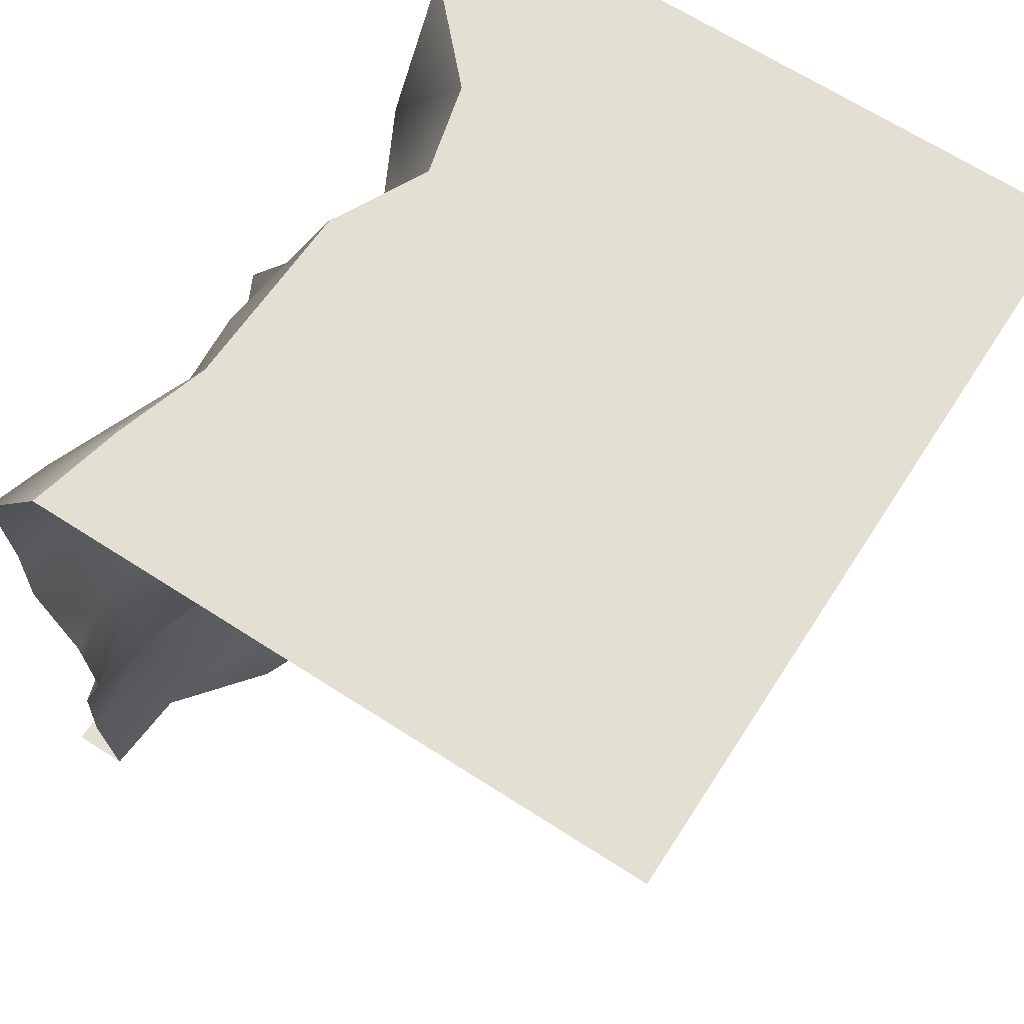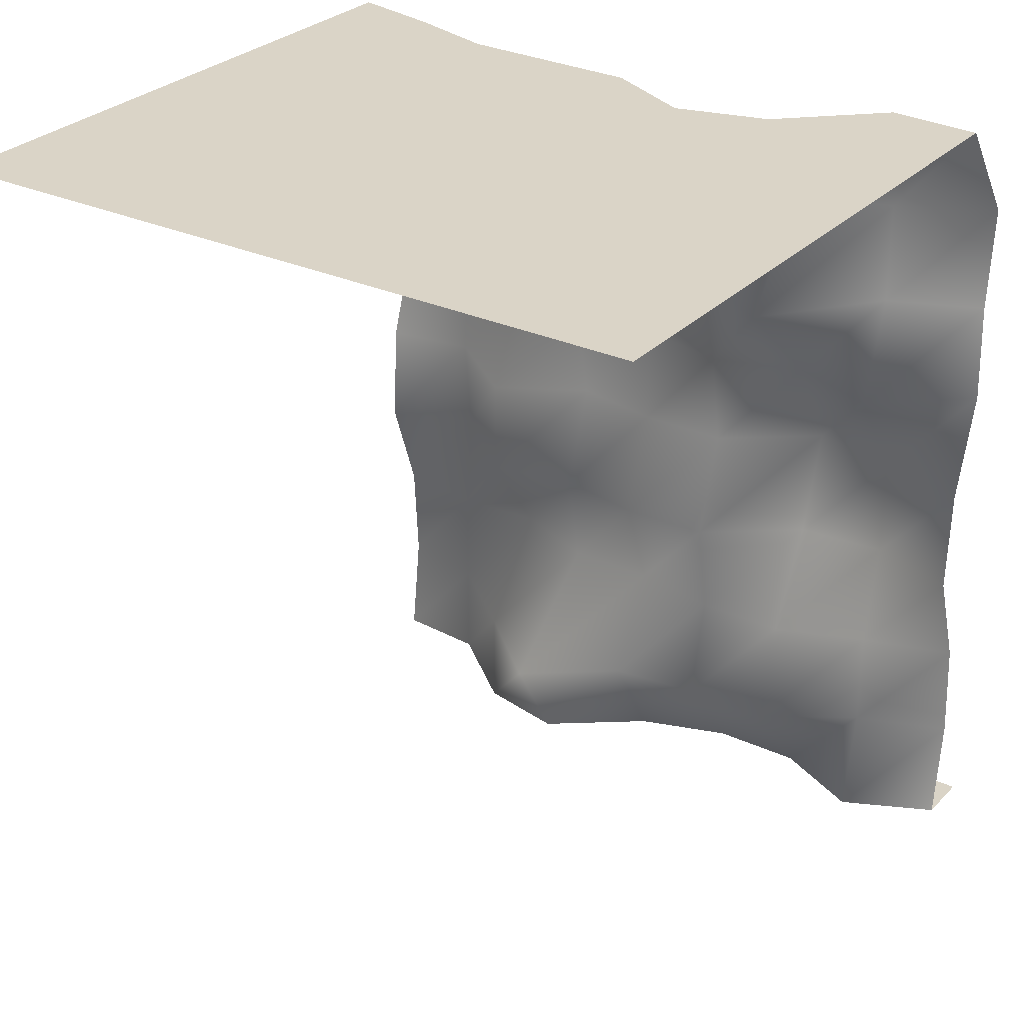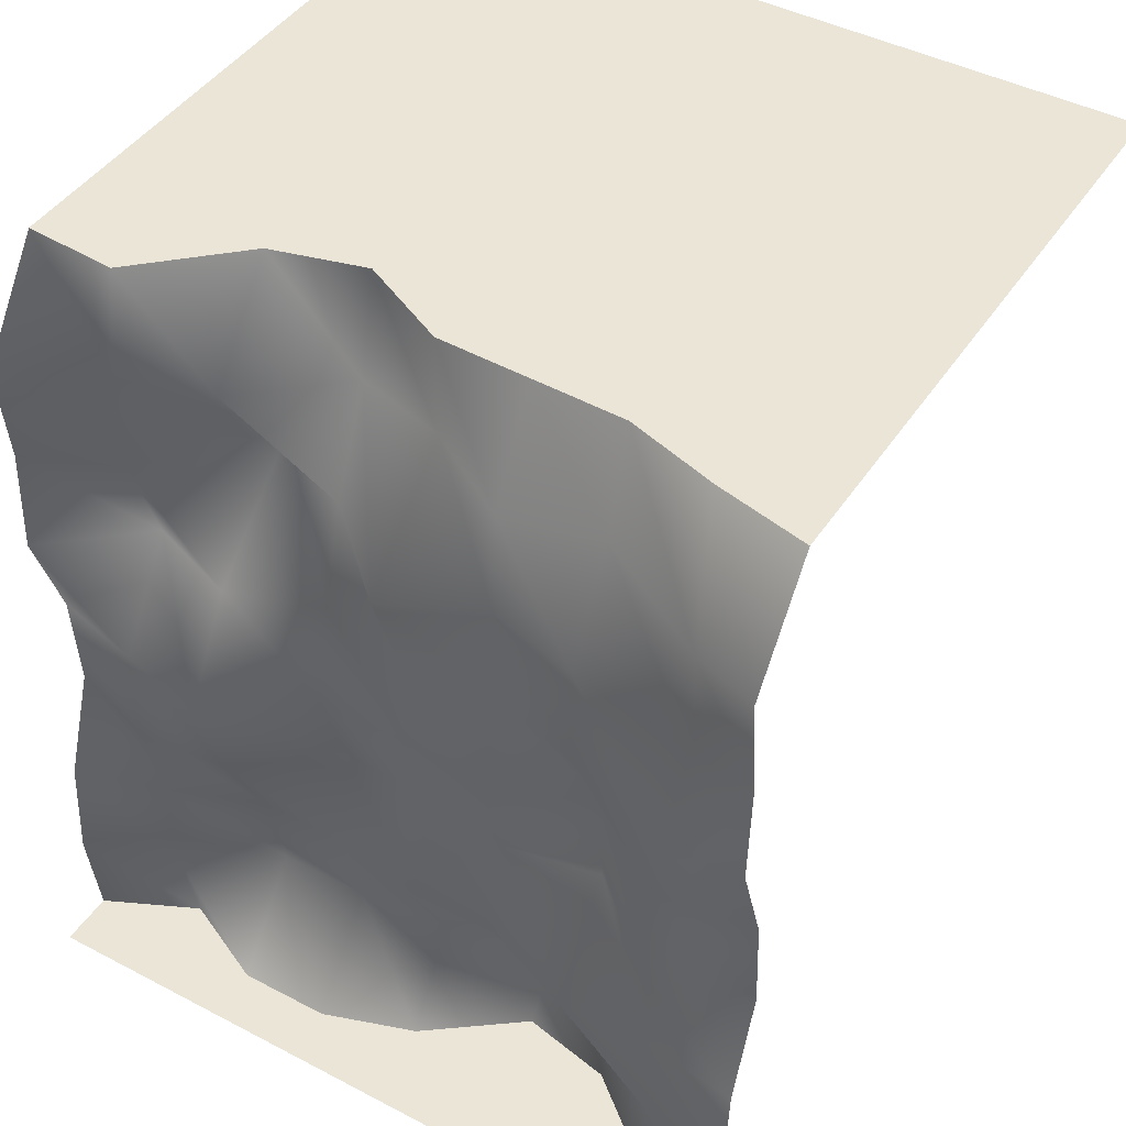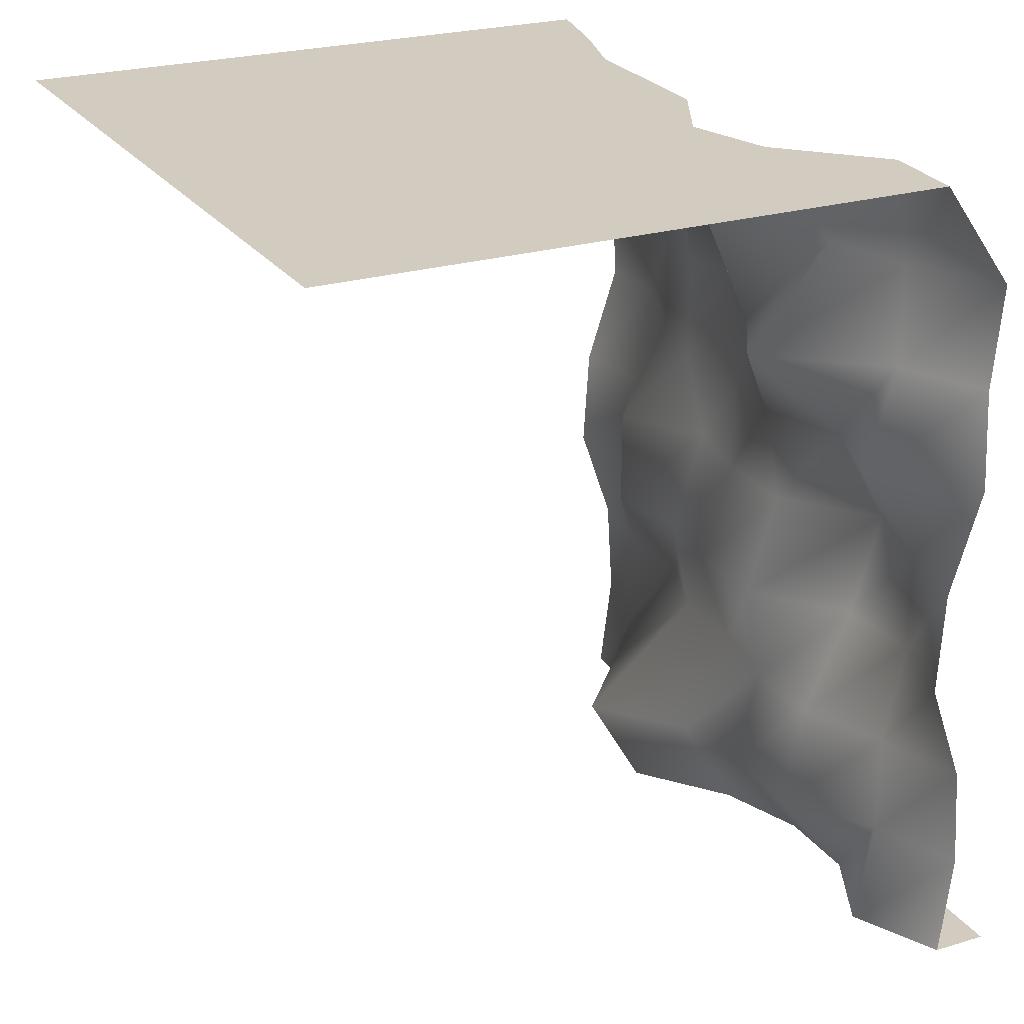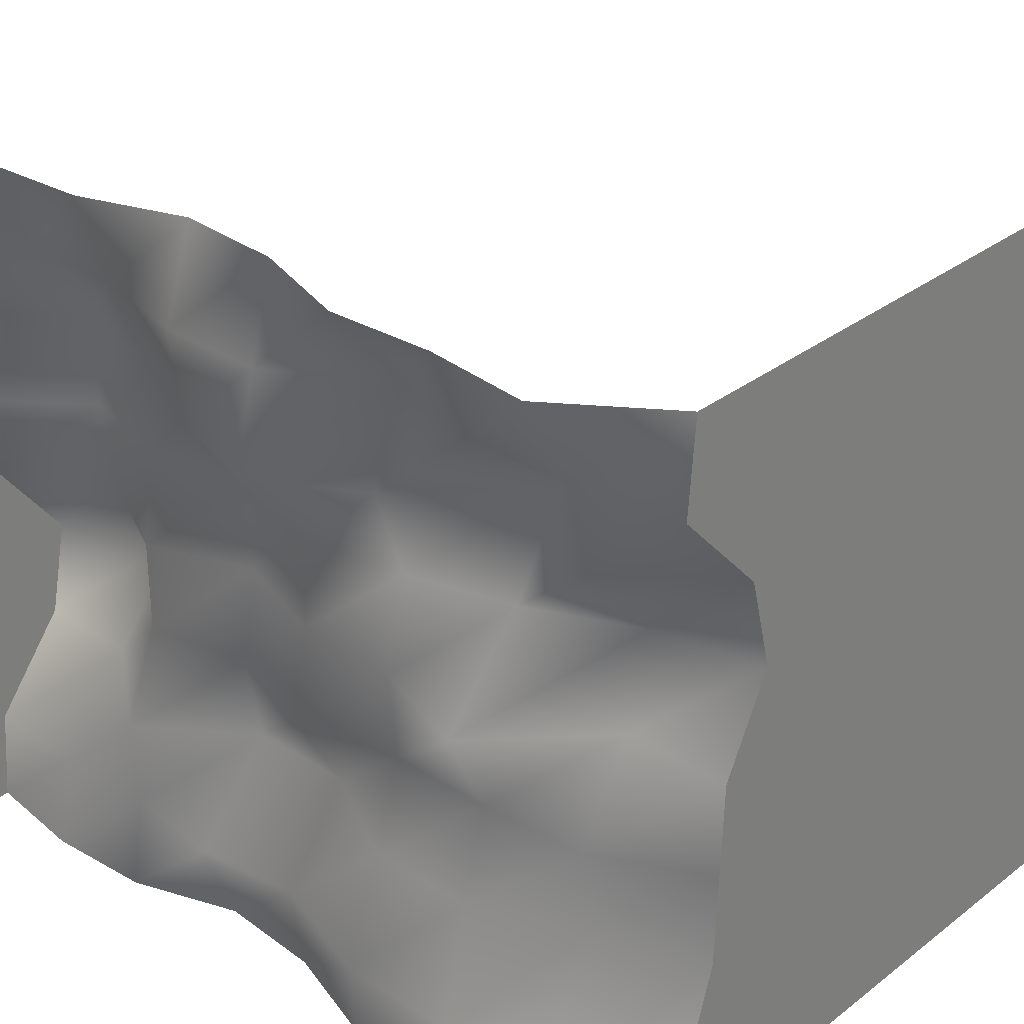
<metadata>
{"format":"obj","ext":"obj","renderer":"f3d","projection":"perspective","resolution":1024,"background":"white","views":[{"elev":66.5,"azim":-147.1,"up":"+Y"},{"elev":28.9,"azim":-55.5,"up":"+Y"},{"elev":44.3,"azim":121.4,"up":"+Y"},{"elev":24.2,"azim":-26.6,"up":"+Y"},{"elev":31.1,"azim":132.6,"up":"+Z"}]}
</metadata>
<code>
o dirt_one_sided_02.obj
v -1.25 2.83 -0.9375
v -1.25 2.83 -0.625
v -1.25 2.83 -0.3125
v -1.25 2.83 1.5e-05
v -1.25 2.83 0.3125
v -1.25 2.83 0.625
v -1.25 2.83 0.9375
v 0.8893 2.83 0.9375
v 0.5937 2.83 0.625
v 0.511 2.83 0.3125
v 0.681 2.83 -0.3125
v 0.6918 2.83 -0.625
v 0.7897 2.83 -0.9375
v 0.864 2.83 1.25
v -1.25 2.83 1.25
v 0.9849 0.3537 0.9375
v 1.065 1.061 0.9375
v 0.83 1.769 0.9375
v 0.9468 2.476 0.9375
v 0.7851 0.3537 0.3125
v 0.8003 1.061 0.3125
v 0.8445 1.769 0.3125
v 0.5873 2.476 0.3125
v 0.5071 0.3537 -0.3125
v 0.853 1.061 -0.3125
v 0.8901 1.769 -0.3125
v 0.8677 2.476 -0.3125
v 1.034 0.3537 -0.9375
v 1.067 1.061 -0.9375
v 1.12 1.769 -0.9863
v 1.048 2.476 -1.04
v 0.9846 0.7075 0.9375
v 1.065 1.415 0.9375
v 0.9468 2.122 0.9375
v 0.7851 0.3537 0.625
v 0.8641 0.7075 0.3125
v 1.039 1.061 0.625
v 0.9106 1.415 0.3125
v 0.9474 1.769 0.625
v 0.748 2.122 0.3125
v 0.8638 2.476 0.625
v 0.7463 0.3537 1.5e-05
v 0.9245 0.7075 -0.3125
v 0.793 1.061 1.5e-05
v 0.9706 1.415 -0.3125
v 0.9177 1.769 1.5e-05
v 0.8901 2.122 -0.3125
v 0.6705 2.476 1.5e-05
v 0.7795 0.3537 -0.625
v 1.036 0.7075 -0.9375
v 0.7939 1.061 -0.625
v 1.03 1.415 -0.9375
v 0.9777 1.769 -0.625
v 1.06 2.122 -1.049
v 0.7933 2.476 -0.625
v 1.116 2.476 -1.25
v 0.9598 1.061 -1.25
v 1.106 0.3537 -1.25
v 0.9119 3e-06 0.9375
v 1.061 3e-06 0.3125
v 0.7151 3e-06 -0.3125
v 1.034 3e-06 -0.9375
v 1.116 2.476 1.25
v 1.098 1.769 1.25
v 0.9598 1.061 1.25
v 1.106 0.3537 1.25
v 0.5611 2.122 0.625
v 1.15 1.415 0.625
v 0.8641 0.7075 0.625
v 1.041 2.122 1.5e-05
v 0.9106 1.415 1.5e-05
v 0.9245 0.7075 1.5e-05
v 0.9777 2.122 -0.625
v 0.7939 1.415 -0.625
v 1.051 0.7075 -0.625
v 0.6705 2.83 1.5e-05
v 0.9821 1.415 -1.25
v 1.083 0.7075 -1.25
v 1.061 3e-06 0.625
v 0.9542 2e-06 1.5e-05
v 0.7795 3e-06 -0.625
v 1.08 2.122 1.25
v 0.9821 1.415 1.25
v 1.083 0.7075 1.25
v 0.864 2.83 -1.25
v 1.06 3e-06 1.25
v 1.06 3e-06 -1.25
v 1.098 1.769 -1.25
v 1.08 2.122 -1.25
v -1.25 2.83 -1.25
v 1.25 0 -1.25
v 1.25 0 1.25
v 1.06 0 1.25
v 1.25 0 -0.9375
v 1.25 0 -0.625
v 1.25 0 -0.3125
v 1.25 0 1e-06
v 1.25 0 0.3125
v 1.25 0 0.625
v 1.25 0 0.9375
v 1.06 2e-06 -1.25
v 0.9119 1e-06 0.9375
v 1.061 3e-06 0.625
v 1.061 3e-06 0.3125
v 0.9542 2e-06 1e-06
v 0.7151 3e-06 -0.3125
v 0.7795 3e-06 -0.625
v 1.034 3e-06 -0.9375
v 0.7897 2.83 -0.9375
v 0.864 2.83 -1.25
v 0.681 2.83 -0.3125
v 0.6705 2.83 1.5e-05
v 0.511 2.83 0.3125
v 0.8893 2.83 0.9375
v 0.864 2.83 1.25
v 0.5937 2.83 0.625
v 0.6918 2.83 -0.625
g Dirt101E-C
f 7 15 115 114
f 6 7 114 116
f 5 6 116 113
f 4 5 113 76
f 3 4 76 111
f 2 3 111 117
f 1 2 117 109
f 90 1 109 85
f 59 16 66 86
f 16 32 84 66
f 79 35 16 59
f 35 69 32 16
f 32 17 65 84
f 17 33 83 65
f 69 37 17 32
f 37 68 33 17
f 33 18 64 83
f 18 34 82 64
f 68 39 18 33
f 39 67 34 18
f 34 19 63 82
f 19 8 14 63
f 67 41 19 34
f 41 9 8 19
f 60 20 35 79
f 20 36 69 35
f 80 42 20 60
f 42 72 36 20
f 36 21 37 69
f 21 38 68 37
f 72 44 21 36
f 44 71 38 21
f 38 22 39 68
f 22 40 67 39
f 71 46 22 38
f 46 70 40 22
f 40 23 41 67
f 23 10 9 41
f 70 48 23 40
f 48 112 10 23
f 61 24 42 80
f 24 43 72 42
f 81 49 24 61
f 49 75 43 24
f 43 25 44 72
f 25 45 71 44
f 75 51 25 43
f 51 74 45 25
f 45 26 46 71
f 26 47 70 46
f 74 53 26 45
f 53 73 47 26
f 47 27 48 70
f 27 11 112 48
f 73 55 27 47
f 55 12 11 27
f 62 28 49 81
f 28 50 75 49
f 87 58 28 62
f 58 78 50 28
f 50 29 51 75
f 29 52 74 51
f 78 57 29 50
f 57 77 52 29
f 52 30 53 74
f 30 54 73 53
f 77 88 30 52
f 88 89 54 30
f 54 31 55 73
f 31 13 12 55
f 89 56 31 54
f 56 110 13 31
f 94 91 101 108
f 95 94 108 107
f 96 95 107 106
f 97 96 106 105
f 98 97 105 104
f 99 98 104 103
f 100 99 103 102
f 92 100 102 93

</code>
